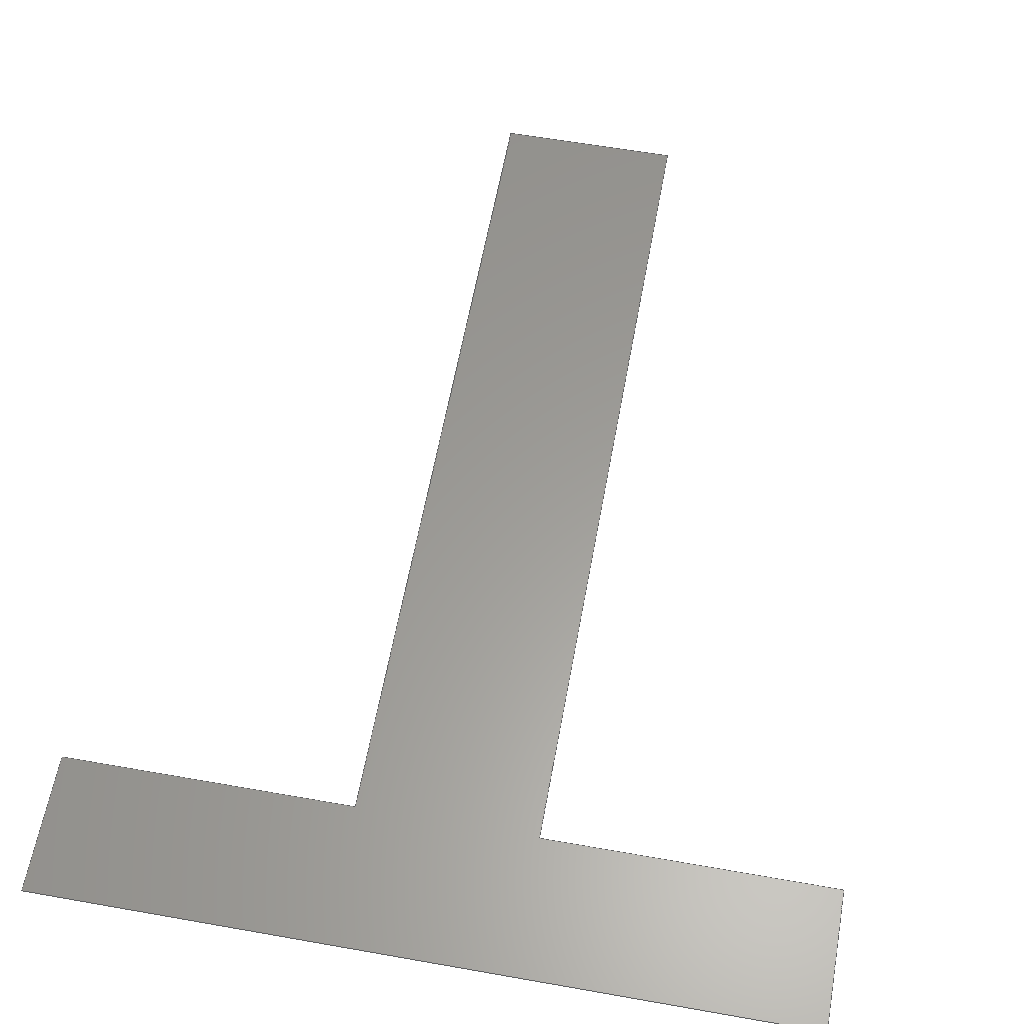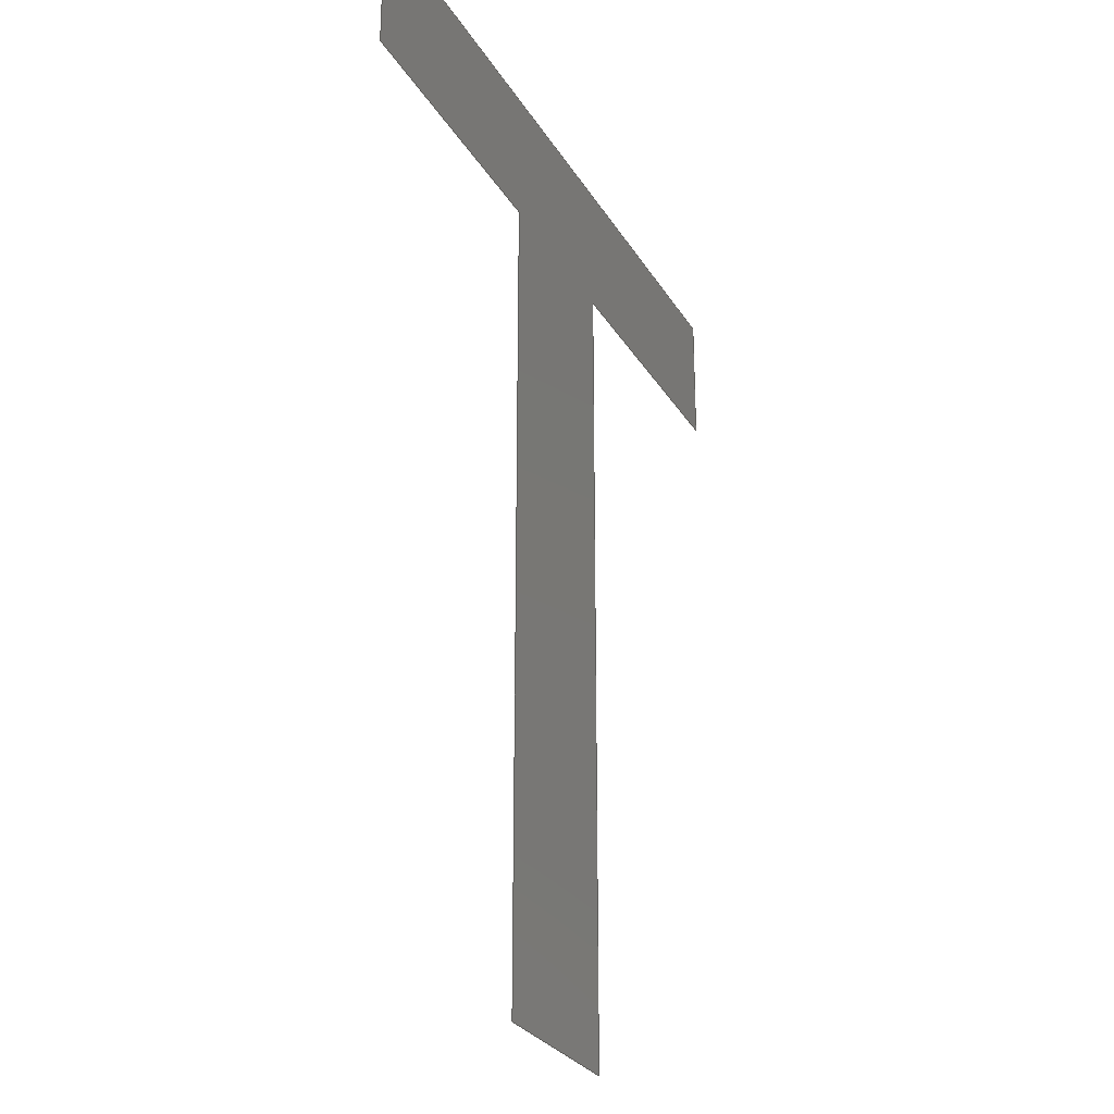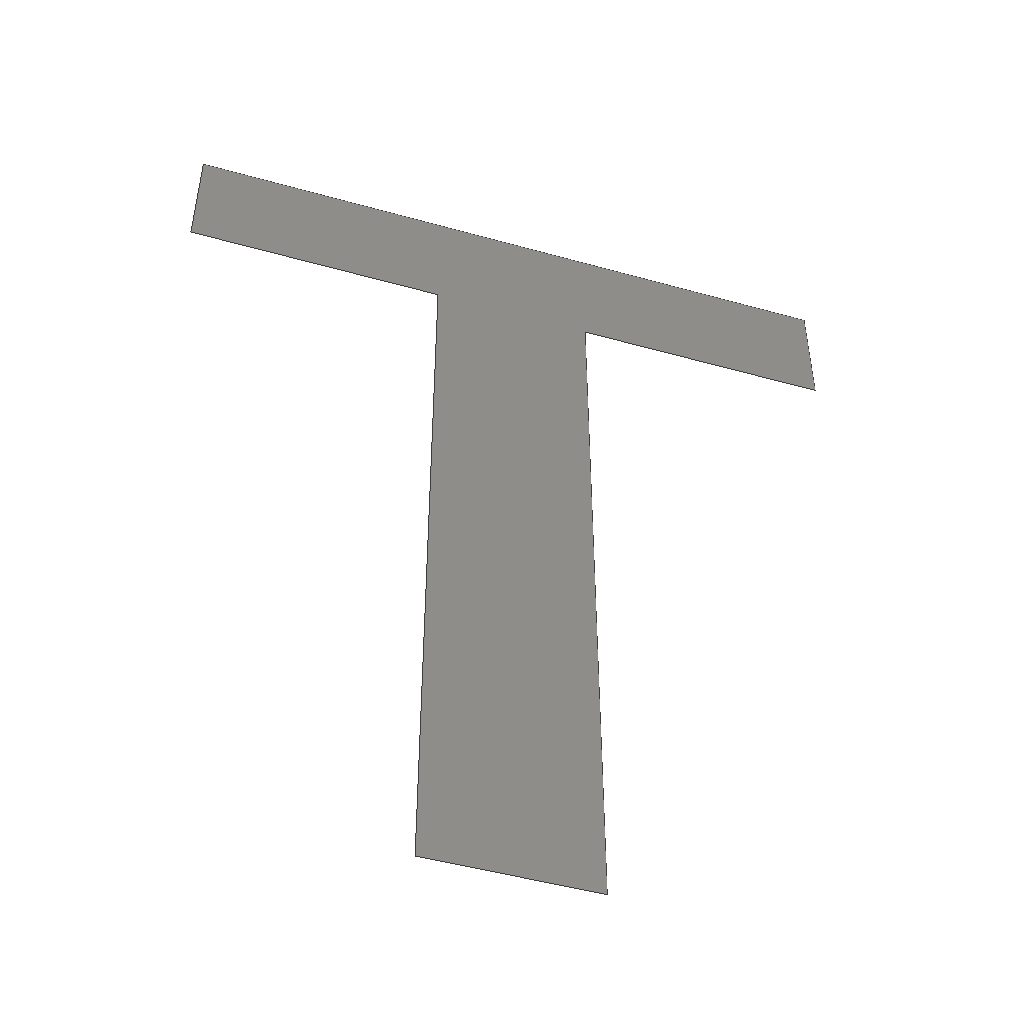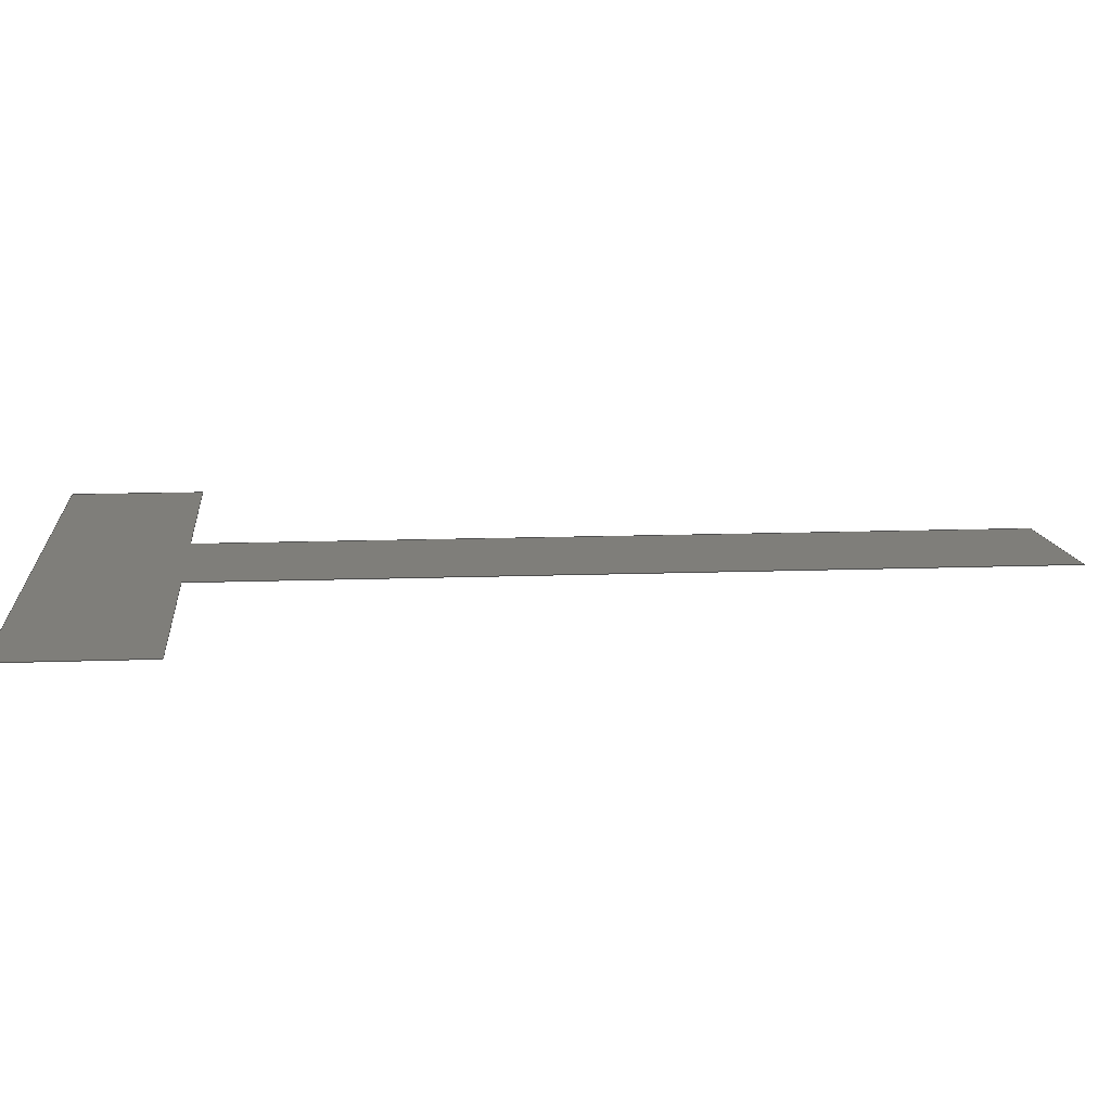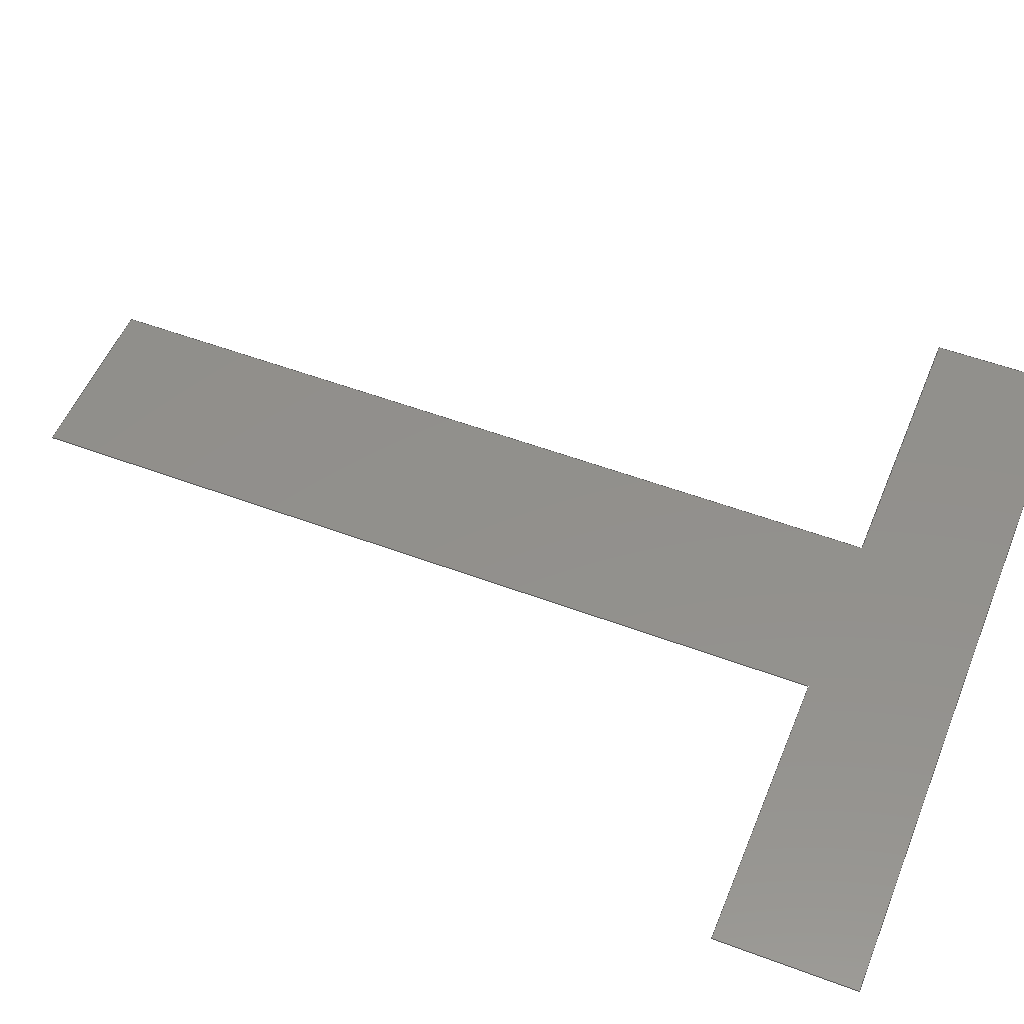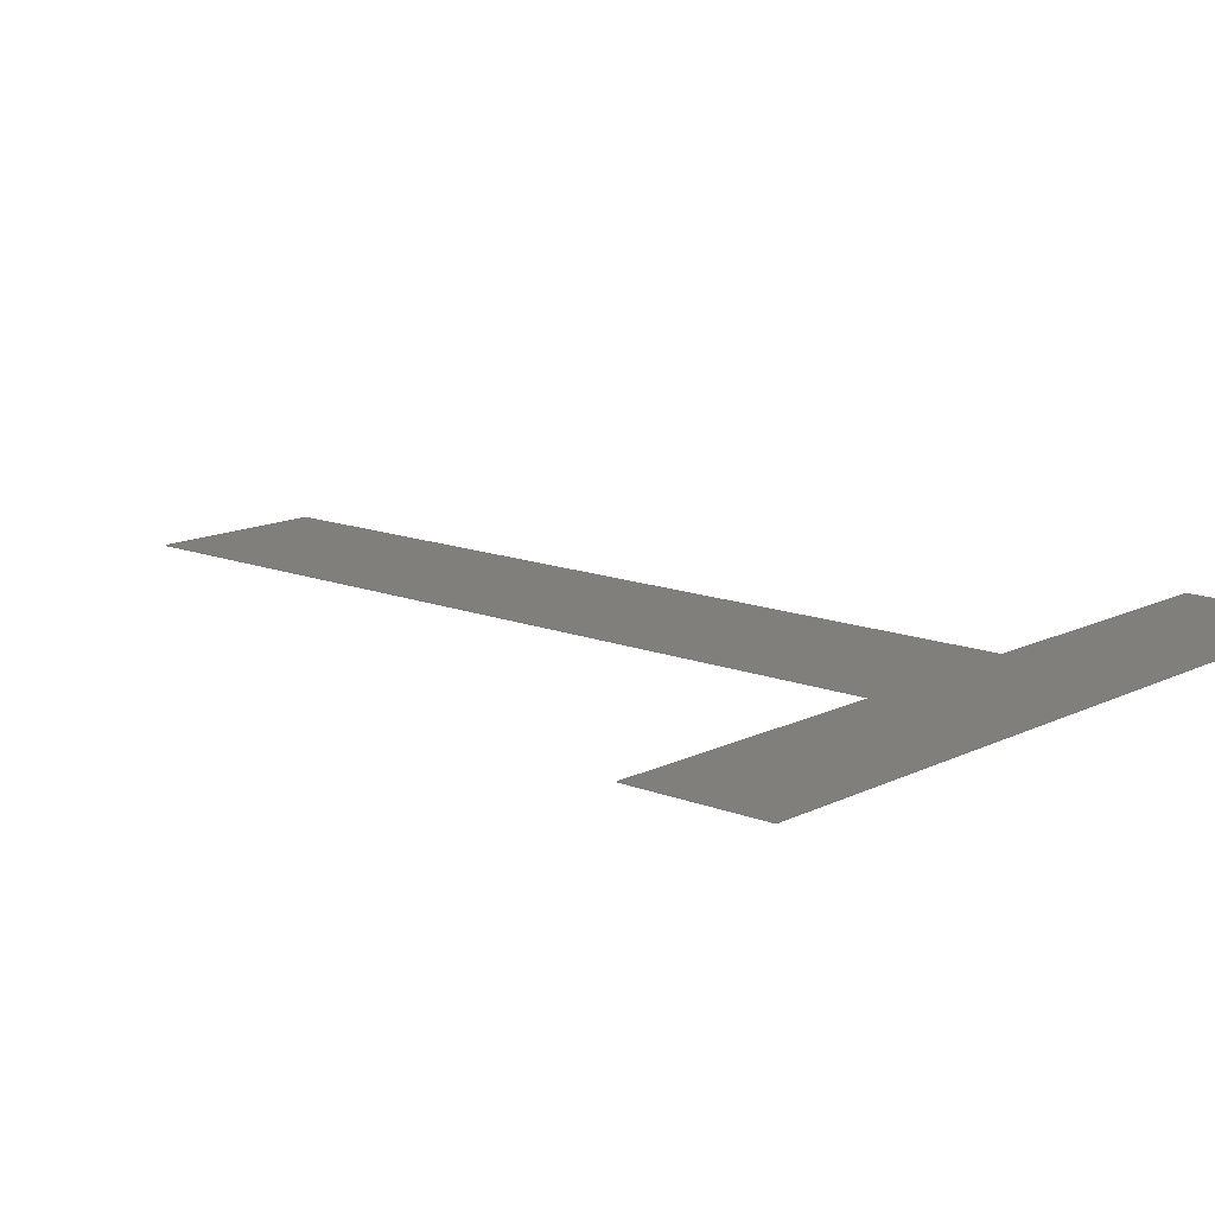
<metadata>
{"format":"step","ext":"step","renderer":"f3d","projection":"perspective","resolution":1024,"background":"white","views":[{"elev":60.3,"azim":10.3,"up":"+Y"},{"elev":-27.8,"azim":-65.1,"up":"+Z"},{"elev":-48.3,"azim":162.5,"up":"+Z"},{"elev":11.4,"azim":84.5,"up":"+Y"},{"elev":53.0,"azim":-68.1,"up":"+Y"},{"elev":13.4,"azim":-48.3,"up":"+Y"}]}
</metadata>
<code>
ISO-10303-21;
DATA;
#1=SHAPE_REPRESENTATION_RELATIONSHIP('','',#50,#2);
#2=MANIFOLD_SURFACE_SHAPE_REPRESENTATION('',(#48),#83);
#3=ORIENTED_EDGE('',*,*,#11,.F.);
#4=ORIENTED_EDGE('',*,*,#12,.F.);
#5=ORIENTED_EDGE('',*,*,#13,.F.);
#6=ORIENTED_EDGE('',*,*,#14,.F.);
#7=ORIENTED_EDGE('',*,*,#15,.F.);
#8=ORIENTED_EDGE('',*,*,#16,.F.);
#9=ORIENTED_EDGE('',*,*,#17,.F.);
#10=ORIENTED_EDGE('',*,*,#18,.F.);
#11=EDGE_CURVE('',#19,#20,#27,.T.);
#12=EDGE_CURVE('',#21,#19,#28,.T.);
#13=EDGE_CURVE('',#22,#21,#29,.T.);
#14=EDGE_CURVE('',#23,#22,#30,.T.);
#15=EDGE_CURVE('',#24,#23,#31,.T.);
#16=EDGE_CURVE('',#25,#24,#32,.T.);
#17=EDGE_CURVE('',#26,#25,#33,.T.);
#18=EDGE_CURVE('',#20,#26,#34,.T.);
#19=VERTEX_POINT('',#68);
#20=VERTEX_POINT('',#69);
#21=VERTEX_POINT('',#71);
#22=VERTEX_POINT('',#73);
#23=VERTEX_POINT('',#75);
#24=VERTEX_POINT('',#77);
#25=VERTEX_POINT('',#79);
#26=VERTEX_POINT('',#81);
#27=LINE('',#67,#35);
#28=LINE('',#70,#36);
#29=LINE('',#72,#37);
#30=LINE('',#74,#38);
#31=LINE('',#76,#39);
#32=LINE('',#78,#40);
#33=LINE('',#80,#41);
#34=LINE('',#82,#42);
#35=VECTOR('',#57,1000);
#36=VECTOR('',#58,1000);
#37=VECTOR('',#59,1000);
#38=VECTOR('',#60,1000);
#39=VECTOR('',#61,1000);
#40=VECTOR('',#62,1000);
#41=VECTOR('',#63,1000);
#42=VECTOR('',#64,1000);
#43=EDGE_LOOP('',(#3,#4,#5,#6,#7,#8,#9,#10));
#44=FACE_BOUND('',#43,.T.);
#45=PLANE('',#52);
#46=ADVANCED_FACE('',(#44),#45,.F.);
#47=OPEN_SHELL('',(#46));
#48=SHELL_BASED_SURFACE_MODEL('HC-04ShapeString008',(#47));
#49=SHAPE_DEFINITION_REPRESENTATION(#88,#50);
#50=SHAPE_REPRESENTATION('HC-04ShapeString008',(#51),#83);
#51=AXIS2_PLACEMENT_3D('',#65,#53,#54);
#52=AXIS2_PLACEMENT_3D('',#66,#55,#56);
#53=DIRECTION('',(0,0,1));
#54=DIRECTION('',(1,0,0));
#55=DIRECTION('',(0,1,0));
#56=DIRECTION('',(-1,0,0));
#57=DIRECTION('',(-1,0,0));
#58=DIRECTION('',(0,0,-1));
#59=DIRECTION('',(1,0,0));
#60=DIRECTION('',(0,0,1));
#61=DIRECTION('',(-1,0,0));
#62=DIRECTION('',(0,0,1));
#63=DIRECTION('',(-1,0,0));
#64=DIRECTION('',(0,0,-1));
#65=CARTESIAN_POINT('',(0,0,0));
#66=CARTESIAN_POINT('',(0.8995,0,0.96));
#67=CARTESIAN_POINT('',(0.8995,0,0.96));
#68=CARTESIAN_POINT('',(0.8995,0,0.96));
#69=CARTESIAN_POINT('',(0.5645,0,0.96));
#70=CARTESIAN_POINT('',(0.8995,0,1.12));
#71=CARTESIAN_POINT('',(0.8995,0,1.12));
#72=CARTESIAN_POINT('',(0.023,0,1.12));
#73=CARTESIAN_POINT('',(0.023,0,1.12));
#74=CARTESIAN_POINT('',(0.023,0,0.96));
#75=CARTESIAN_POINT('',(0.023,0,0.96));
#76=CARTESIAN_POINT('',(0.358,0,0.96));
#77=CARTESIAN_POINT('',(0.358,0,0.96));
#78=CARTESIAN_POINT('',(0.358,0,0));
#79=CARTESIAN_POINT('',(0.358,0,-1.11e-16));
#80=CARTESIAN_POINT('',(0.5645,0,0));
#81=CARTESIAN_POINT('',(0.5645,0,-1.11e-16));
#82=CARTESIAN_POINT('',(0.5645,0,0.96));
#83=(
GEOMETRIC_REPRESENTATION_CONTEXT(3)
GLOBAL_UNCERTAINTY_ASSIGNED_CONTEXT((#84))
GLOBAL_UNIT_ASSIGNED_CONTEXT((#87,#86,#85))
REPRESENTATION_CONTEXT('HC-04ShapeString008','TOP_LEVEL_ASSEMBLY_PART')
);
#84=UNCERTAINTY_MEASURE_WITH_UNIT(LENGTH_MEASURE(1e-05),#87,
'DISTANCE_ACCURACY_VALUE','Maximum Tolerance applied to model');
#85=(
NAMED_UNIT(*)
SI_UNIT($,.STERADIAN.)
SOLID_ANGLE_UNIT()
);
#86=(
NAMED_UNIT(*)
PLANE_ANGLE_UNIT()
SI_UNIT($,.RADIAN.)
);
#87=(
LENGTH_UNIT()
NAMED_UNIT(*)
SI_UNIT(.MILLI.,.METRE.)
);
#88=PRODUCT_DEFINITION_SHAPE('','',#89);
#89=PRODUCT_DEFINITION('','',#91,#90);
#90=PRODUCT_DEFINITION_CONTEXT('',#97,'design');
#91=PRODUCT_DEFINITION_FORMATION_WITH_SPECIFIED_SOURCE('','',#93,
 .NOT_KNOWN.);
#92=PRODUCT_RELATED_PRODUCT_CATEGORY('','',(#93));
#93=PRODUCT('HC-04ShapeString008','HC-04ShapeString008',
'HC-04ShapeString008',(#95));
#94=PRODUCT_CATEGORY('','');
#95=PRODUCT_CONTEXT('',#97,'mechanical');
#96=APPLICATION_PROTOCOL_DEFINITION('international standard',
'ap242_managed_model_based_3d_engineering',2011,#97);
#97=APPLICATION_CONTEXT('managed model based 3d engineering');
ENDSEC;
END-ISO-10303-21;

</code>
